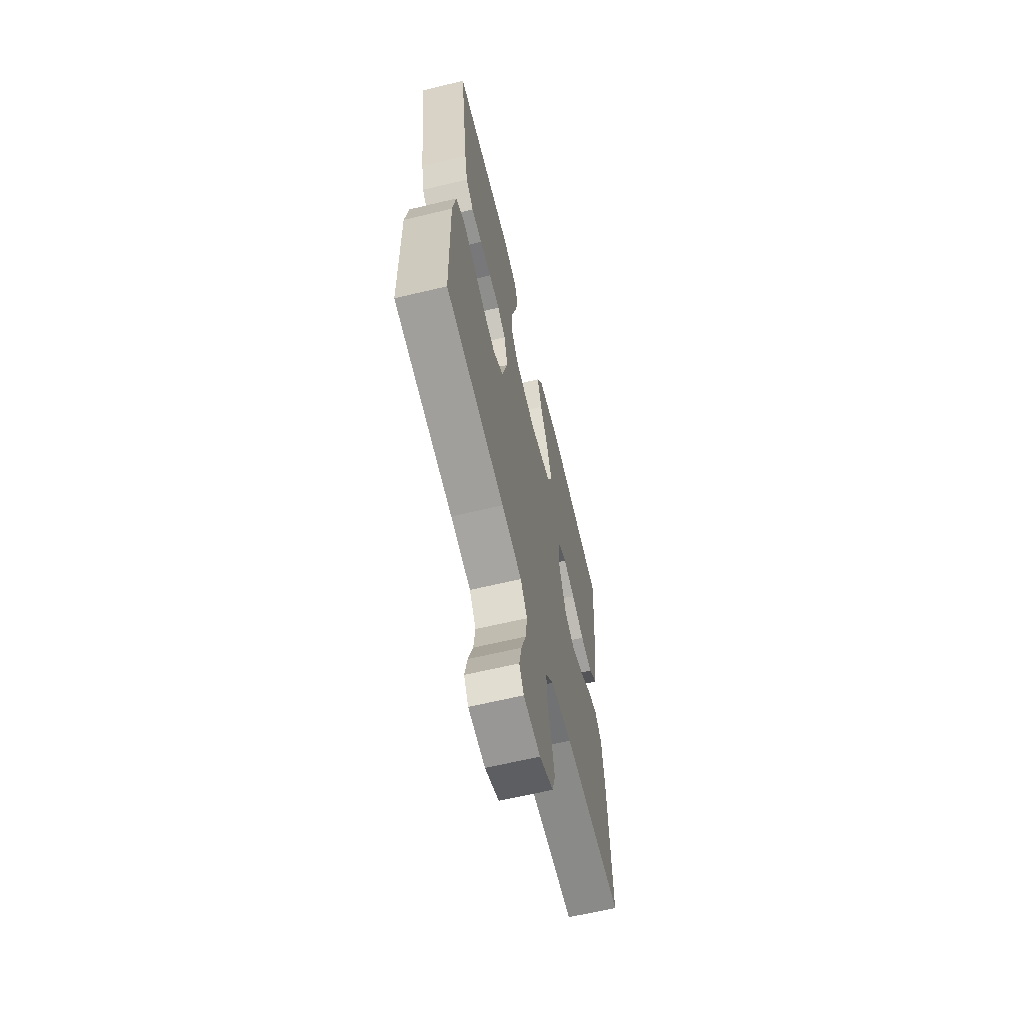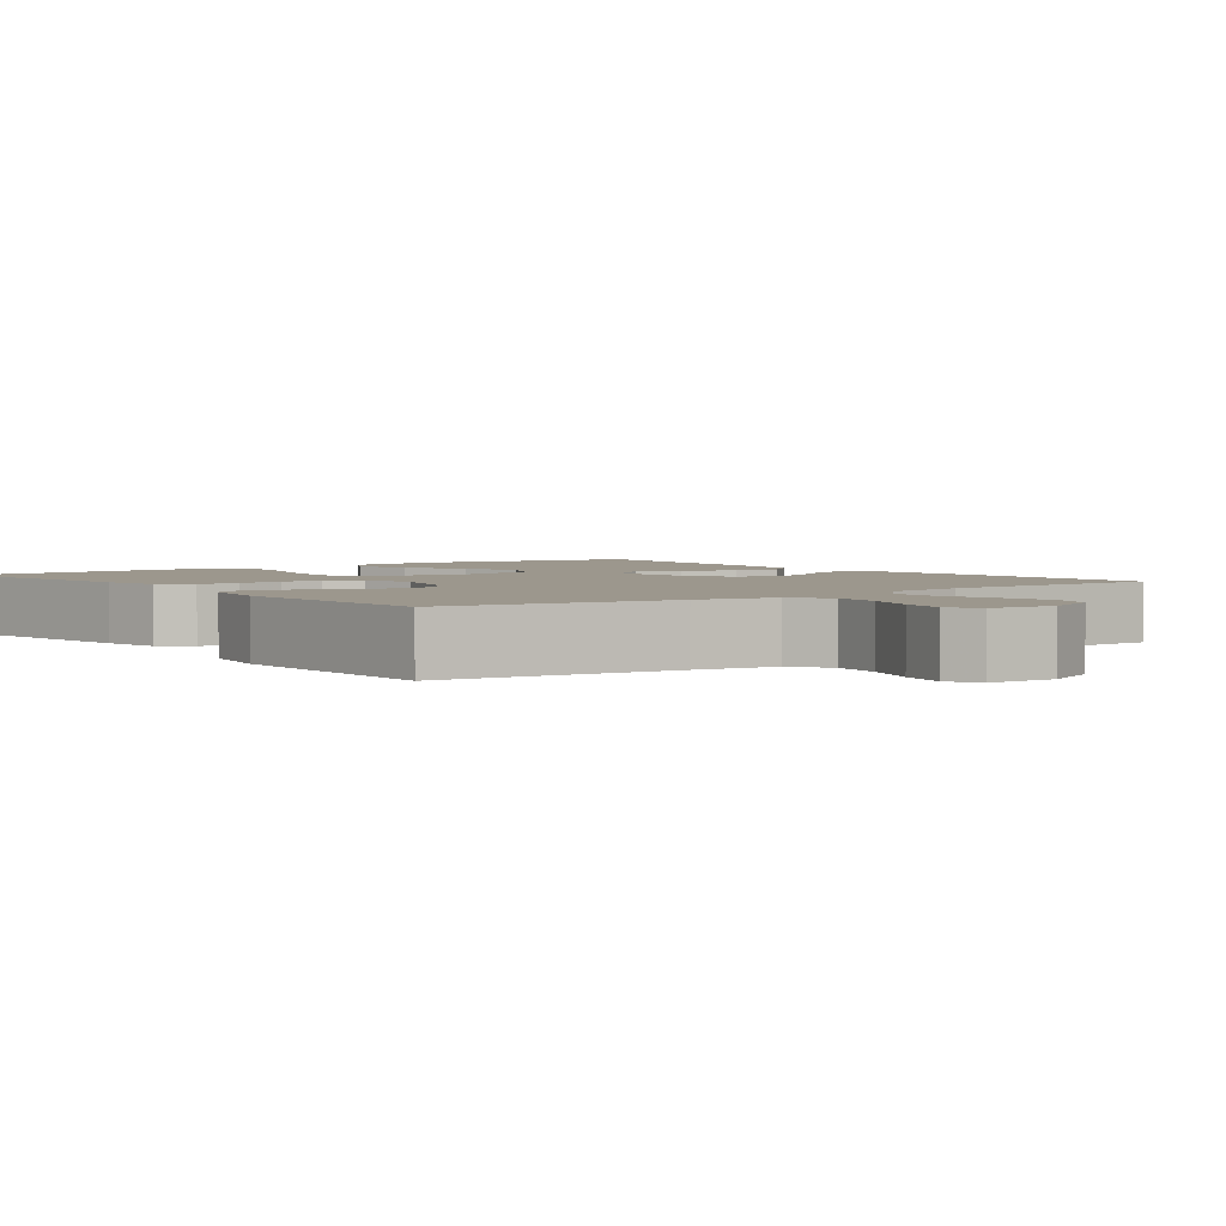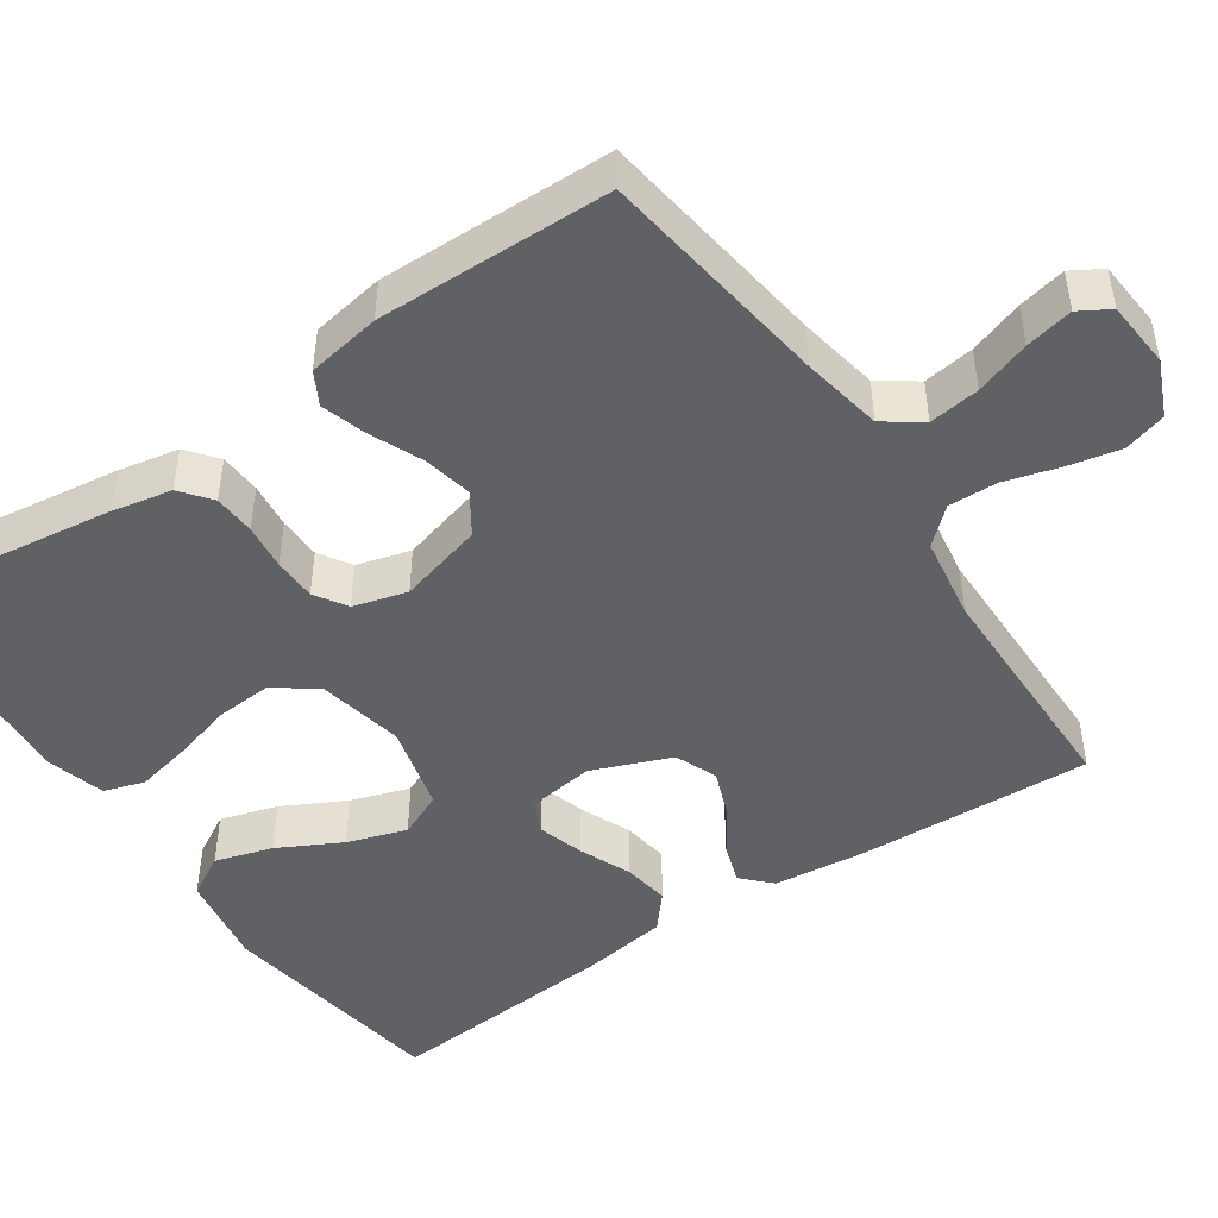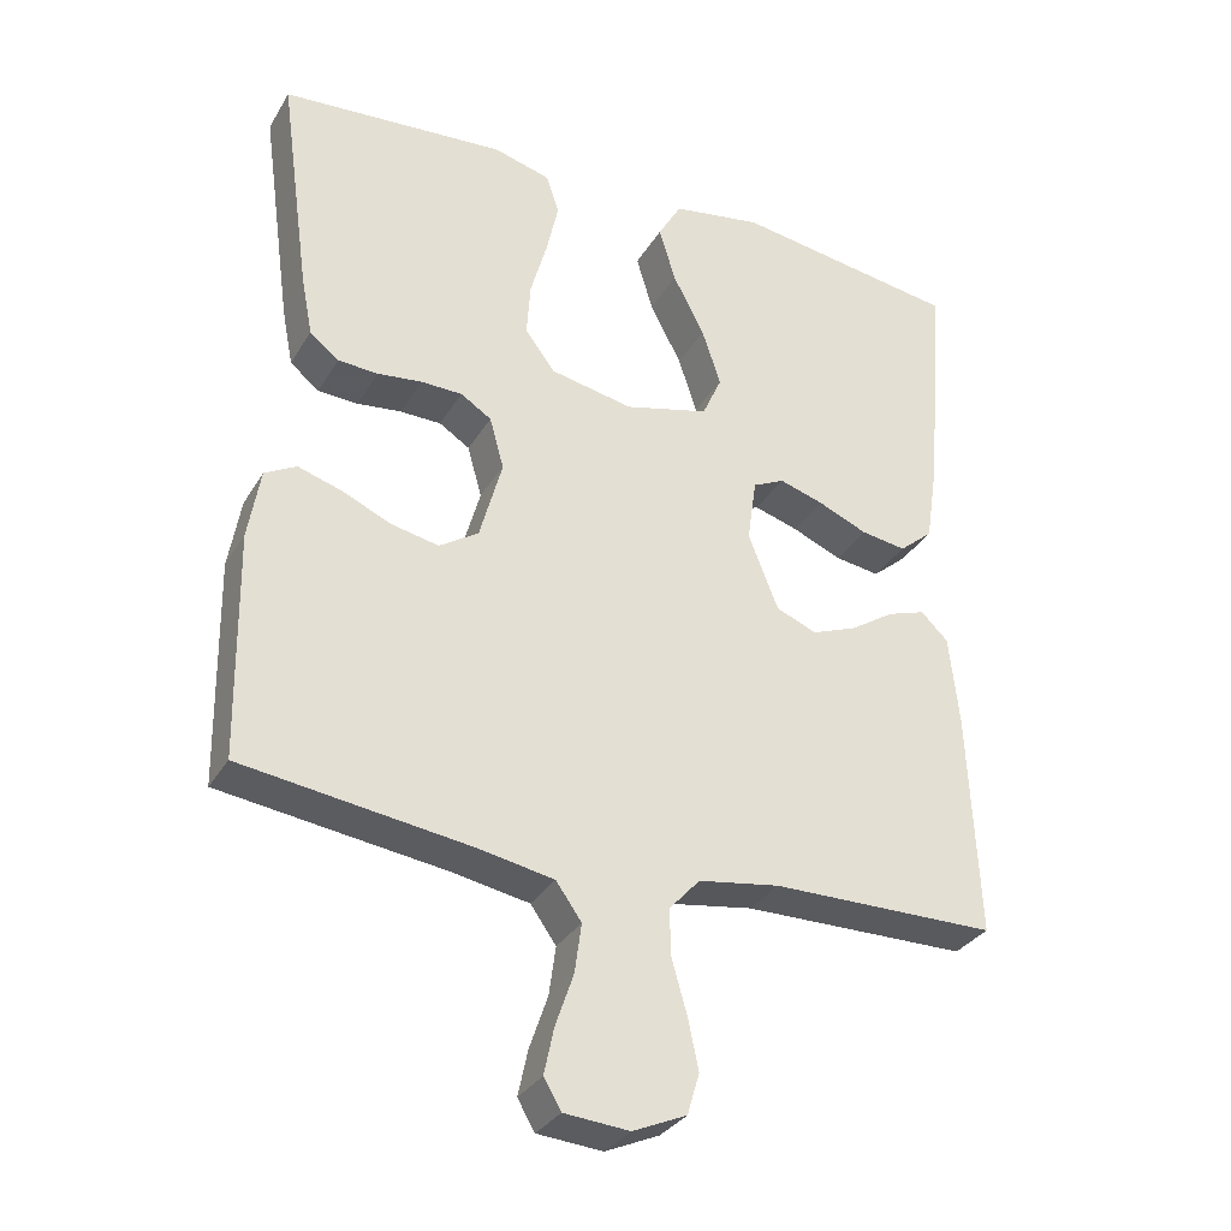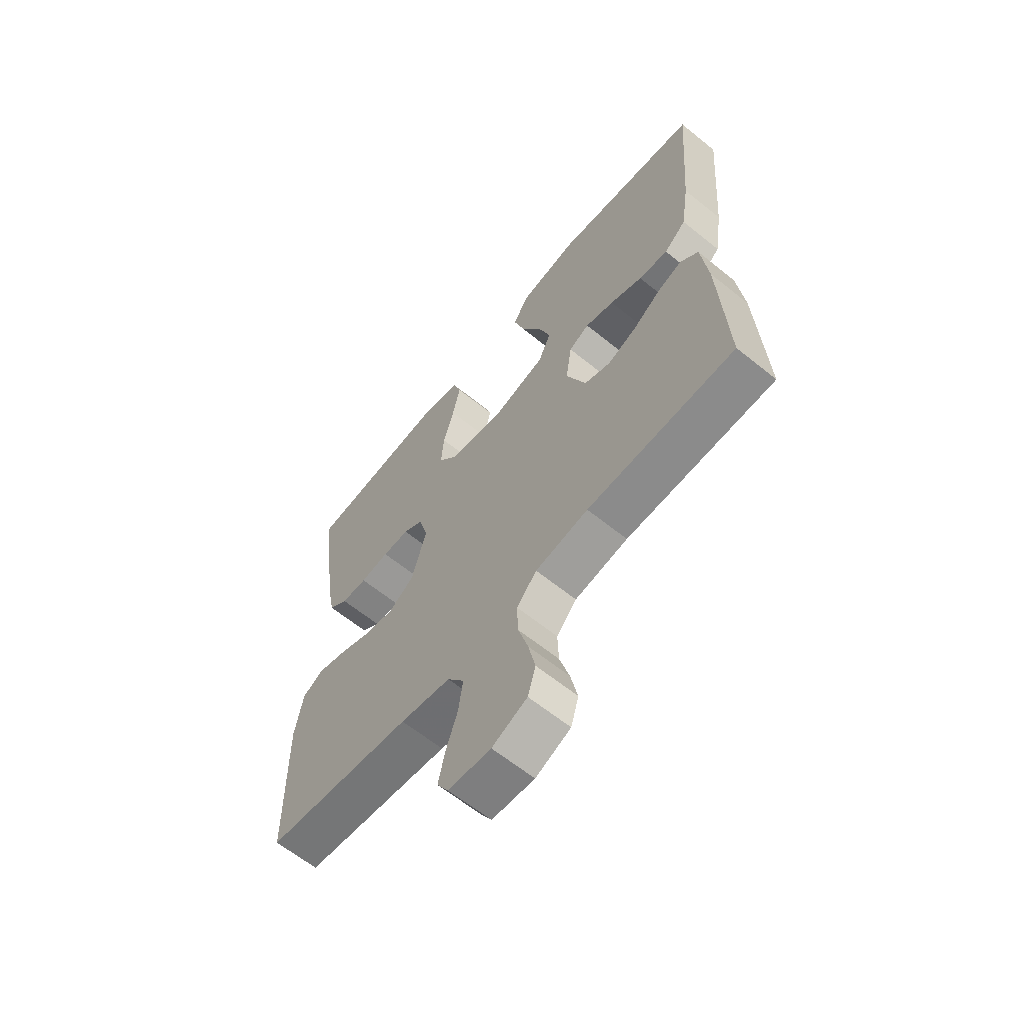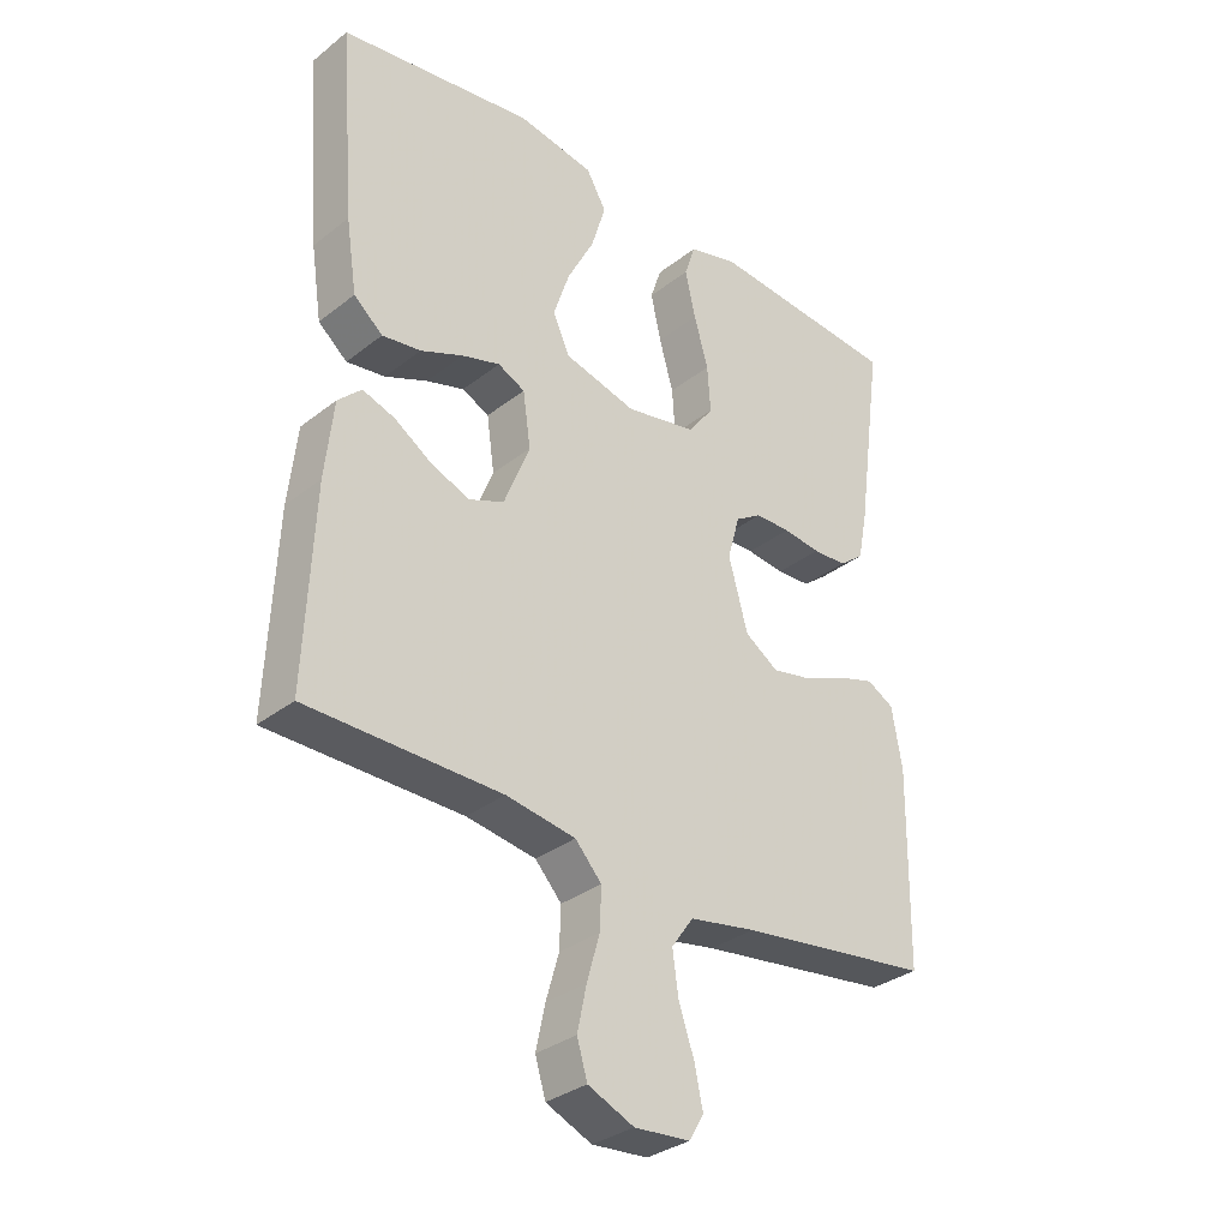
<metadata>
{"format":"obj","ext":"obj","renderer":"f3d","projection":"perspective","resolution":1024,"background":"white","views":[{"elev":-63.9,"azim":103.6,"up":"+Z"},{"elev":2.9,"azim":142.9,"up":"+Y"},{"elev":-46.9,"azim":124.2,"up":"+Y"},{"elev":-32.1,"azim":153.8,"up":"+Z"},{"elev":-63.4,"azim":-129.2,"up":"+Z"},{"elev":-32.8,"azim":-42.9,"up":"+Z"}]}
</metadata>
<code>
v 0.5 0.07 -0.5
v 0.2 0.07 -0.541
v 0.097 0.07 -0.56
v 0.063 0.07 -0.608
v 0.072 0.07 -0.673
v 0.096 0.07 -0.743
v 0.109 0.07 -0.804
v 0.086 0.07 -0.843
v 0 0.07 -0.85
v -0.071 0.07 -0.819
v -0.087 0.07 -0.765
v -0.073 0.07 -0.698
v -0.053 0.07 -0.628
v -0.051 0.07 -0.565
v -0.092 0.07 -0.52
v -0.2 0.07 -0.503
v -0.5 0.07 -0.5
v -0.487 0.07 -0.2
v -0.474 0.07 -0.08
v -0.438 0.07 -0.045
v -0.387 0.07 -0.062
v -0.329 0.07 -0.1
v -0.269 0.07 -0.123
v -0.215 0.07 -0.101
v -0.175 0.07 0
v -0.187 0.07 0.085
v -0.229 0.07 0.105
v -0.288 0.07 0.087
v -0.354 0.07 0.059
v -0.414 0.07 0.05
v -0.459 0.07 0.088
v -0.476 0.07 0.2
v -0.5 0.07 0.5
v -0.2 0.07 0.545
v -0.08 0.07 0.525
v -0.049 0.07 0.471
v -0.071 0.07 0.397
v -0.113 0.07 0.316
v -0.138 0.07 0.24
v -0.112 0.07 0.182
v 0 0.07 0.153
v 0.11 0.07 0.175
v 0.15 0.07 0.228
v 0.145 0.07 0.3
v 0.123 0.07 0.378
v 0.107 0.07 0.45
v 0.124 0.07 0.502
v 0.2 0.07 0.523
v 0.5 0.07 0.5
v 0.459 0.07 0.2
v 0.444 0.07 0.123
v 0.405 0.07 0.092
v 0.352 0.07 0.089
v 0.293 0.07 0.096
v 0.238 0.07 0.095
v 0.197 0.07 0.069
v 0.178 0.07 0
v 0.208 0.07 -0.109
v 0.26 0.07 -0.143
v 0.323 0.07 -0.13
v 0.389 0.07 -0.101
v 0.447 0.07 -0.083
v 0.489 0.07 -0.106
v 0.505 0.07 -0.2
v 0.5 0 -0.5
v 0.2 0 -0.541
v 0.097 0 -0.56
v 0.063 0 -0.608
v 0.072 0 -0.673
v 0.096 0 -0.743
v 0.109 0 -0.804
v 0.086 0 -0.843
v 0 0 -0.85
v -0.071 0 -0.819
v -0.087 0 -0.765
v -0.073 0 -0.698
v -0.053 0 -0.628
v -0.051 0 -0.565
v -0.092 0 -0.52
v -0.2 0 -0.503
v -0.5 0 -0.5
v -0.487 0 -0.2
v -0.474 0 -0.08
v -0.438 0 -0.045
v -0.387 0 -0.062
v -0.329 0 -0.1
v -0.269 0 -0.123
v -0.215 0 -0.101
v -0.175 0 0
v -0.187 0 0.085
v -0.229 0 0.105
v -0.288 0 0.087
v -0.354 0 0.059
v -0.414 0 0.05
v -0.459 0 0.088
v -0.476 0 0.2
v -0.5 0 0.5
v -0.2 0 0.545
v -0.08 0 0.525
v -0.049 0 0.471
v -0.071 0 0.397
v -0.113 0 0.316
v -0.138 0 0.24
v -0.112 0 0.182
v 0 0 0.153
v 0.11 0 0.175
v 0.15 0 0.228
v 0.145 0 0.3
v 0.123 0 0.378
v 0.107 0 0.45
v 0.124 0 0.502
v 0.2 0 0.523
v 0.5 0 0.5
v 0.459 0 0.2
v 0.444 0 0.123
v 0.405 0 0.092
v 0.352 0 0.089
v 0.293 0 0.096
v 0.238 0 0.095
v 0.197 0 0.069
v 0.178 0 0
v 0.208 0 -0.109
v 0.26 0 -0.143
v 0.323 0 -0.13
v 0.389 0 -0.101
v 0.447 0 -0.083
v 0.489 0 -0.106
v 0.505 0 -0.2
f 63 64 1 2
f 60 61 62 63
f 59 60 63 2
f 58 59 2 3
f 57 58 3 4
f 51 52 53 54
f 51 54 55
f 50 51 55
f 49 50 55
f 48 49 55 56
f 44 45 46 47
f 44 47 48 56
f 35 36 37 38
f 35 38 39
f 34 35 39
f 33 34 39
f 32 33 39 40
f 28 29 30 31
f 27 28 31 32
f 19 20 21 22
f 19 22 23
f 16 17 18 19
f 15 16 19 23
f 14 15 23 24
f 10 11 12 13
f 8 9 10 13
f 8 13 14
f 5 6 7 8
f 4 5 8 14
f 57 4 14 24
f 43 44 56 57
f 42 43 57
f 41 42 57 24
f 27 32 40 41
f 26 27 41
f 25 26 41
f 24 25 41
f 66 65 128 127
f 127 126 125 124
f 66 127 124 123
f 67 66 123 122
f 68 67 122 121
f 118 117 116 115
f 119 118 115
f 119 115 114
f 119 114 113
f 120 119 113 112
f 111 110 109 108
f 120 112 111 108
f 102 101 100 99
f 103 102 99
f 103 99 98
f 103 98 97
f 104 103 97 96
f 95 94 93 92
f 96 95 92 91
f 86 85 84 83
f 87 86 83
f 83 82 81 80
f 87 83 80 79
f 88 87 79 78
f 77 76 75 74
f 77 74 73 72
f 78 77 72
f 72 71 70 69
f 78 72 69 68
f 88 78 68 121
f 121 120 108 107
f 121 107 106
f 88 121 106 105
f 105 104 96 91
f 105 91 90
f 105 90 89
f 105 89 88
f 1 65 66 2
f 2 66 67 3
f 3 67 68 4
f 4 68 69 5
f 5 69 70 6
f 6 70 71 7
f 7 71 72 8
f 8 72 73 9
f 9 73 74 10
f 10 74 75 11
f 11 75 76 12
f 12 76 77 13
f 13 77 78 14
f 14 78 79 15
f 15 79 80 16
f 16 80 81 17
f 17 81 82 18
f 18 82 83 19
f 19 83 84 20
f 20 84 85 21
f 21 85 86 22
f 22 86 87 23
f 23 87 88 24
f 24 88 89 25
f 25 89 90 26
f 26 90 91 27
f 27 91 92 28
f 28 92 93 29
f 29 93 94 30
f 30 94 95 31
f 31 95 96 32
f 32 96 97 33
f 33 97 98 34
f 34 98 99 35
f 35 99 100 36
f 36 100 101 37
f 37 101 102 38
f 38 102 103 39
f 39 103 104 40
f 40 104 105 41
f 41 105 106 42
f 42 106 107 43
f 43 107 108 44
f 44 108 109 45
f 45 109 110 46
f 46 110 111 47
f 47 111 112 48
f 48 112 113 49
f 49 113 114 50
f 50 114 115 51
f 51 115 116 52
f 52 116 117 53
f 53 117 118 54
f 54 118 119 55
f 55 119 120 56
f 56 120 121 57
f 57 121 122 58
f 58 122 123 59
f 59 123 124 60
f 60 124 125 61
f 61 125 126 62
f 62 126 127 63
f 63 127 128 64
f 64 128 65 1

</code>
